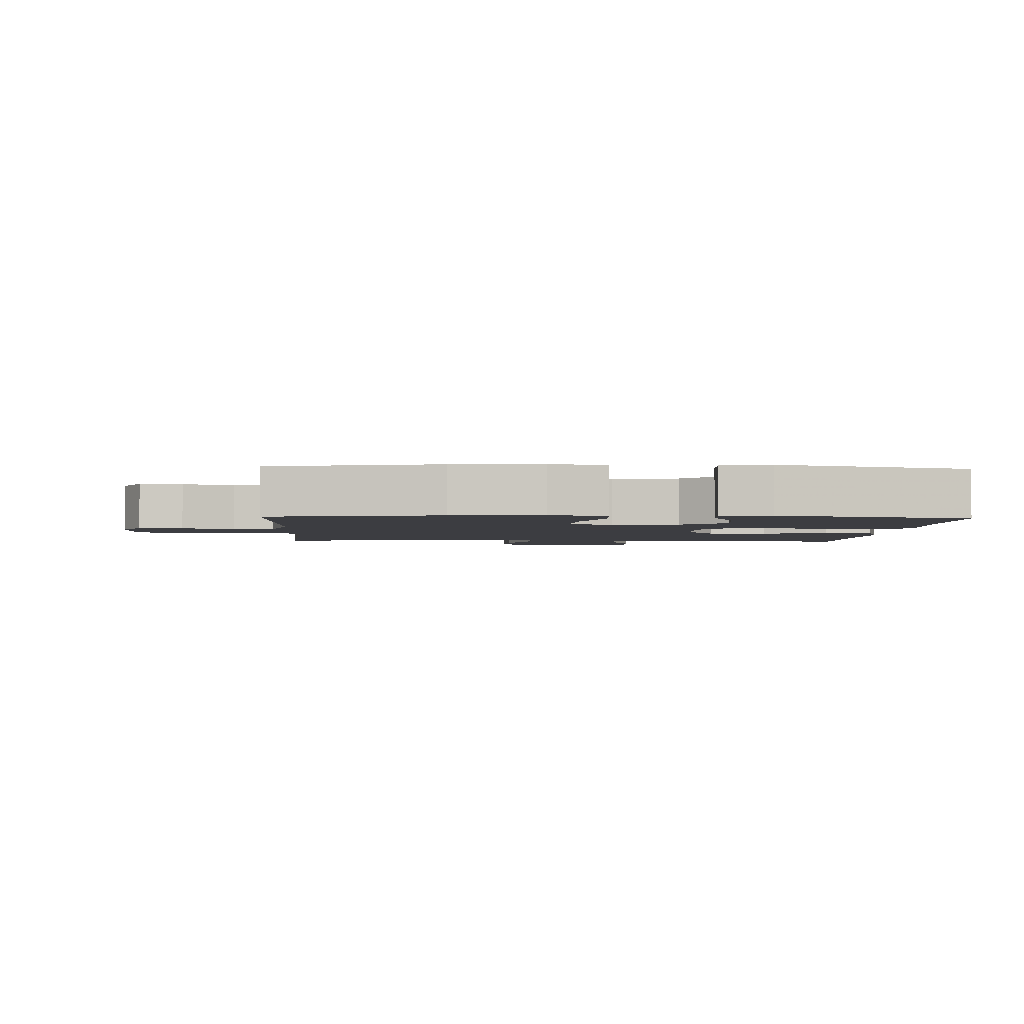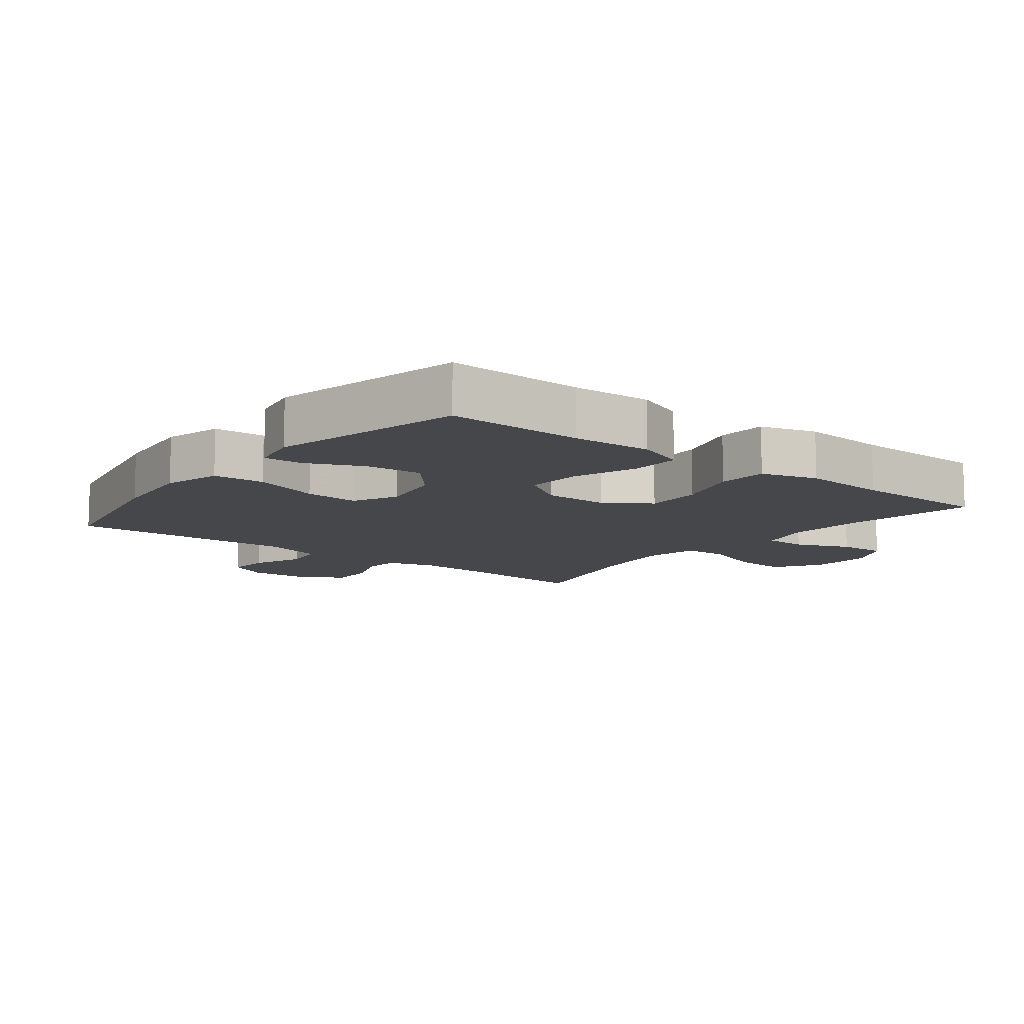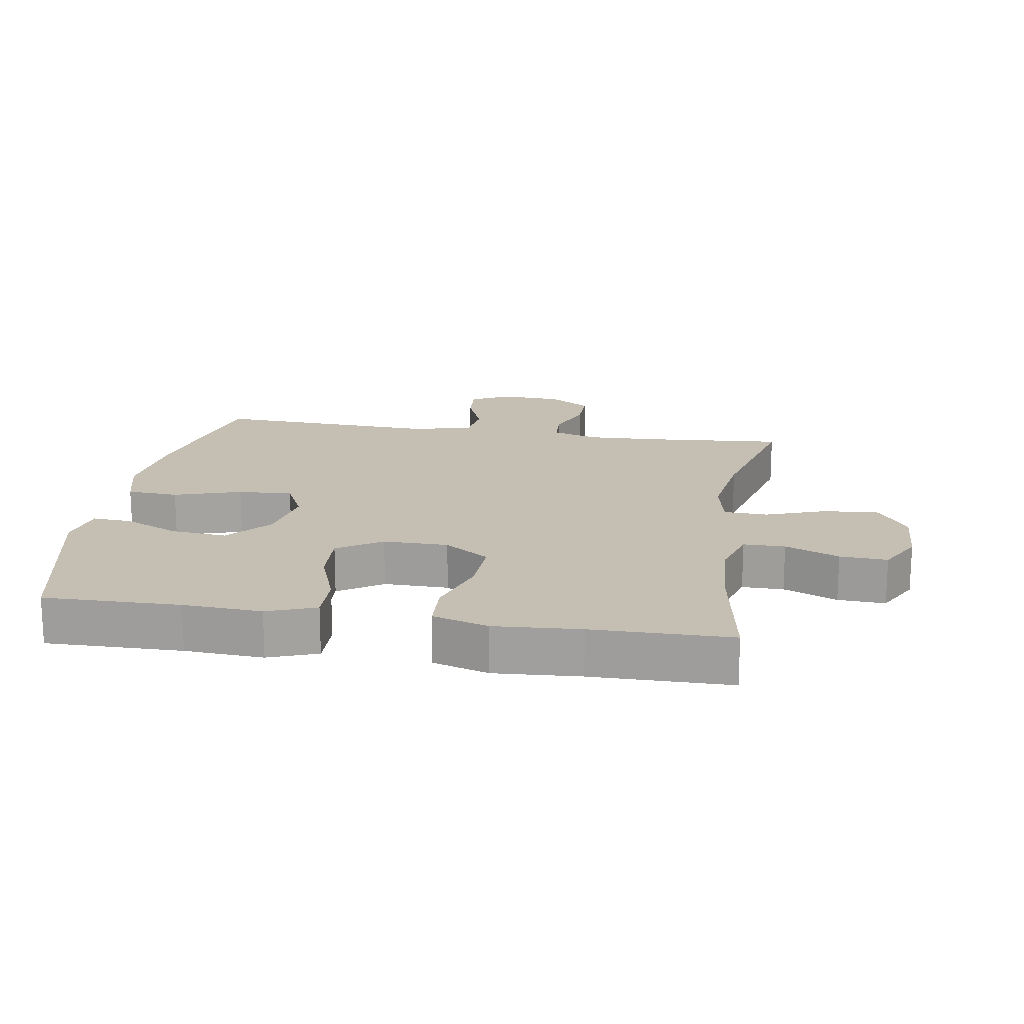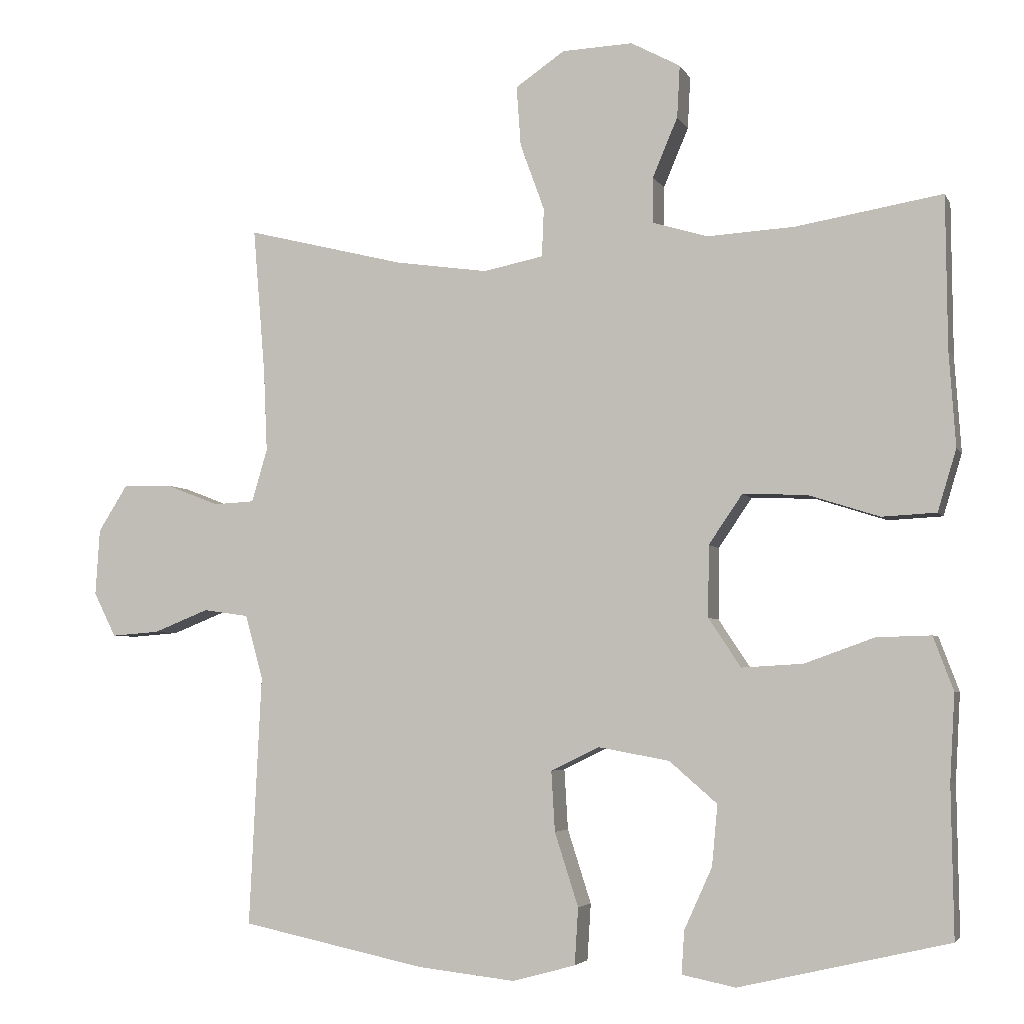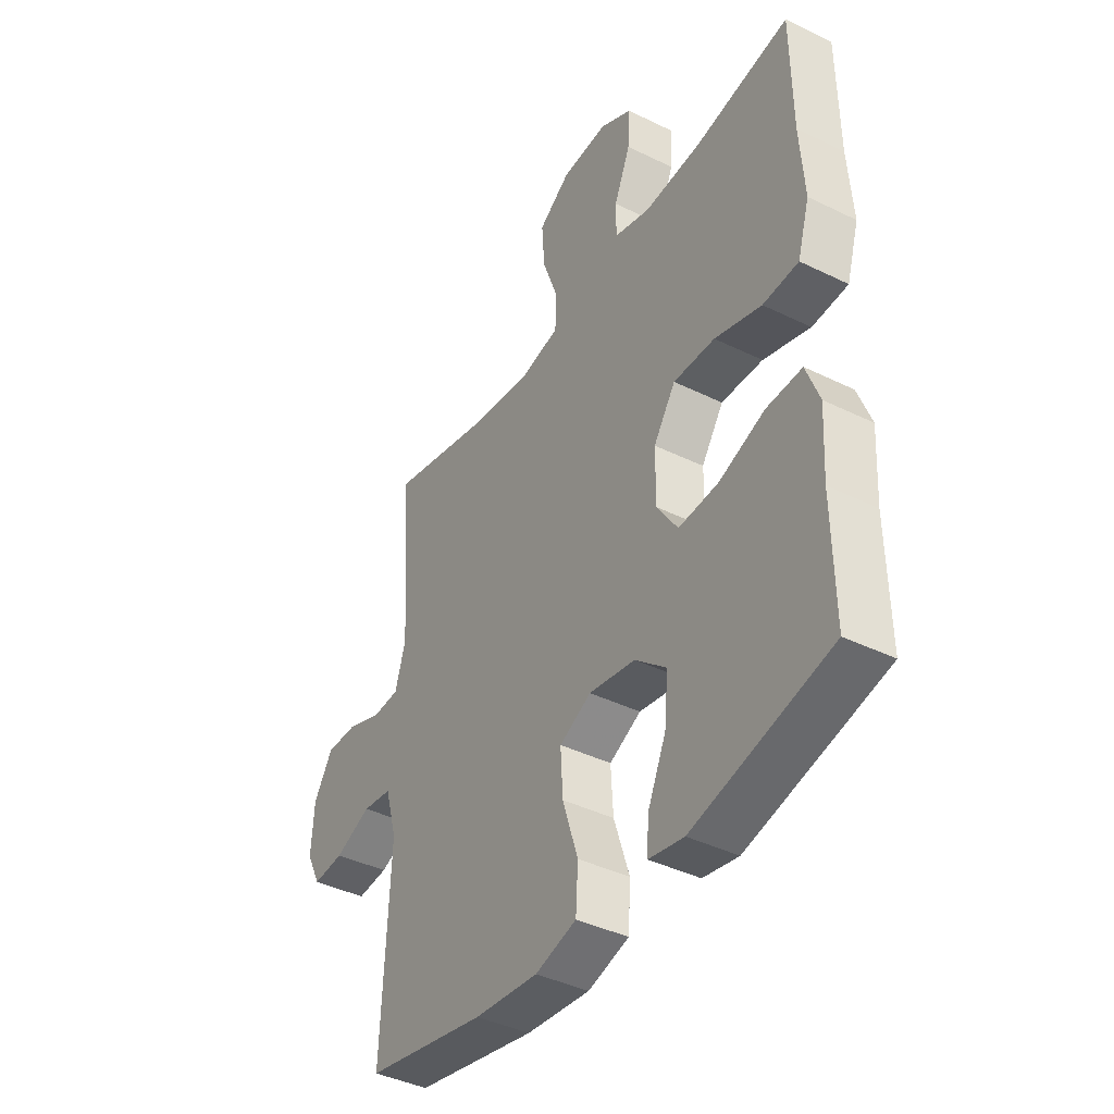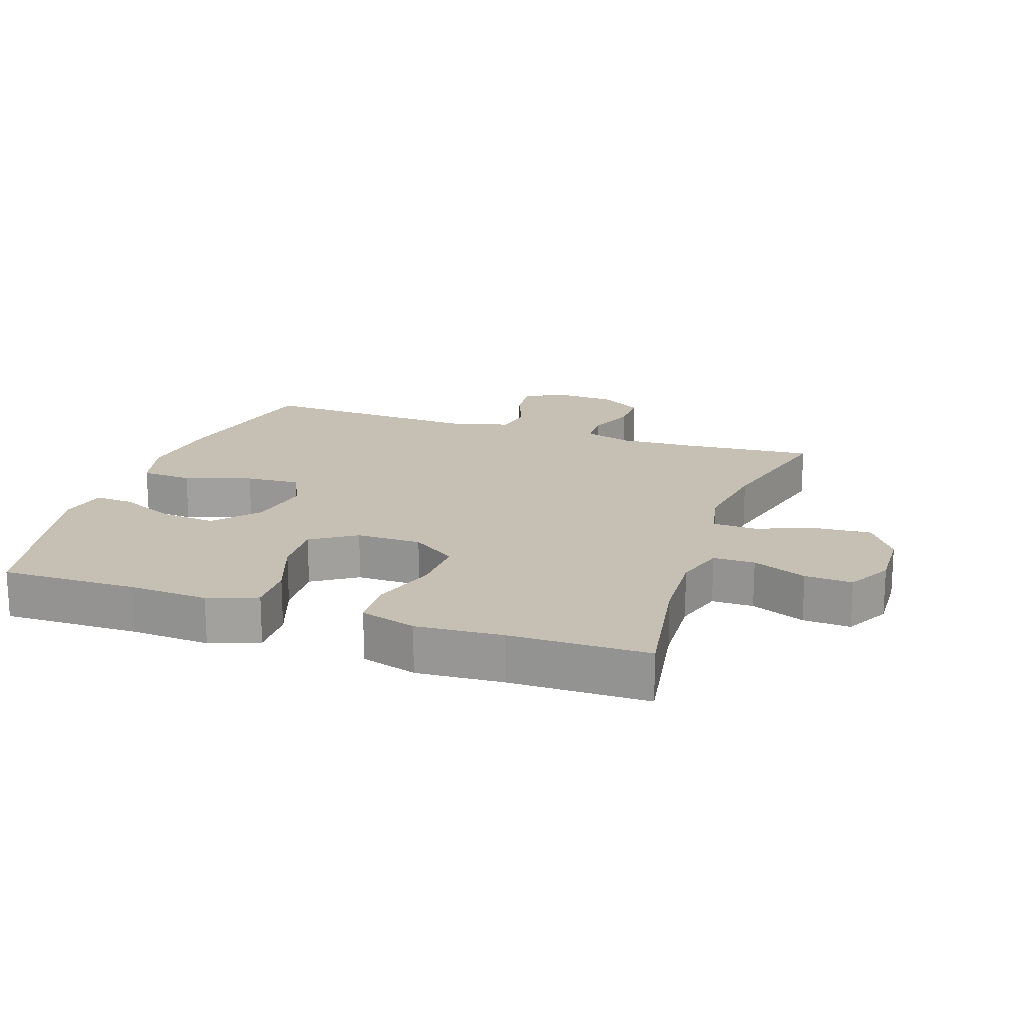
<metadata>
{"format":"obj","ext":"obj","renderer":"f3d","projection":"perspective","resolution":1024,"background":"white","views":[{"elev":-2.7,"azim":176.9,"up":"+Y"},{"elev":-10.7,"azim":-128.3,"up":"+Y"},{"elev":17.6,"azim":-80.8,"up":"+Y"},{"elev":-4.3,"azim":-163.8,"up":"+Z"},{"elev":-41.1,"azim":-120.8,"up":"+Z"},{"elev":18.1,"azim":-71.1,"up":"+Y"}]}
</metadata>
<code>
v -0.5 0.07 -0.5
v -0.497 0.07 -0.291
v -0.504 0.07 -0.17
v -0.476 0.07 -0.095
v -0.4 0.07 -0.097
v -0.303 0.07 -0.132
v -0.217 0.07 -0.137
v -0.172 0.07 -0.069
v -0.173 0.07 0.031
v -0.22 0.07 0.1
v -0.309 0.07 0.097
v -0.409 0.07 0.065
v -0.485 0.07 0.069
v -0.511 0.07 0.155
v -0.502 0.07 0.287
v -0.5 0.07 0.5
v -0.296 0.07 0.466
v -0.174 0.07 0.459
v -0.097 0.07 0.482
v -0.097 0.07 0.546
v -0.132 0.07 0.629
v -0.136 0.07 0.702
v -0.067 0.07 0.739
v 0.032 0.07 0.735
v 0.101 0.07 0.688
v 0.095 0.07 0.604
v 0.061 0.07 0.51
v 0.064 0.07 0.443
v 0.148 0.07 0.426
v 0.279 0.07 0.445
v 0.5 0.07 0.5
v 0.483 0.07 0.295
v 0.478 0.07 0.18
v 0.5 0.07 0.106
v 0.557 0.07 0.103
v 0.632 0.07 0.132
v 0.7 0.07 0.133
v 0.741 0.07 0.068
v 0.747 0.07 -0.025
v 0.716 0.07 -0.087
v 0.649 0.07 -0.082
v 0.571 0.07 -0.051
v 0.508 0.07 -0.06
v 0.483 0.07 -0.15
v 0.5 0.07 -0.5
v 0.242 0.07 -0.554
v 0.106 0.07 -0.569
v 0.018 0.07 -0.545
v 0.013 0.07 -0.466
v 0.046 0.07 -0.363
v 0.051 0.07 -0.279
v -0.017 0.07 -0.246
v -0.116 0.07 -0.264
v -0.183 0.07 -0.322
v -0.175 0.07 -0.407
v -0.136 0.07 -0.493
v -0.132 0.07 -0.553
v -0.207 0.07 -0.568
v -0.5 0 -0.5
v -0.497 0 -0.291
v -0.504 0 -0.17
v -0.476 0 -0.095
v -0.4 0 -0.097
v -0.303 0 -0.132
v -0.217 0 -0.137
v -0.172 0 -0.069
v -0.173 0 0.031
v -0.22 0 0.1
v -0.309 0 0.097
v -0.409 0 0.065
v -0.485 0 0.069
v -0.511 0 0.155
v -0.502 0 0.287
v -0.5 0 0.5
v -0.296 0 0.466
v -0.174 0 0.459
v -0.097 0 0.482
v -0.097 0 0.546
v -0.132 0 0.629
v -0.136 0 0.702
v -0.067 0 0.739
v 0.032 0 0.735
v 0.101 0 0.688
v 0.095 0 0.604
v 0.061 0 0.51
v 0.064 0 0.443
v 0.148 0 0.426
v 0.279 0 0.445
v 0.5 0 0.5
v 0.483 0 0.295
v 0.478 0 0.18
v 0.5 0 0.106
v 0.557 0 0.103
v 0.632 0 0.132
v 0.7 0 0.133
v 0.741 0 0.068
v 0.747 0 -0.025
v 0.716 0 -0.087
v 0.649 0 -0.082
v 0.571 0 -0.051
v 0.508 0 -0.06
v 0.483 0 -0.15
v 0.5 0 -0.5
v 0.242 0 -0.554
v 0.106 0 -0.569
v 0.018 0 -0.545
v 0.013 0 -0.466
v 0.046 0 -0.363
v 0.051 0 -0.279
v -0.017 0 -0.246
v -0.116 0 -0.264
v -0.183 0 -0.322
v -0.175 0 -0.407
v -0.136 0 -0.493
v -0.132 0 -0.553
v -0.207 0 -0.568
f 55 56 57 58
f 54 55 58 1
f 53 54 1 2
f 52 53 2 3
f 47 48 49 50
f 47 50 51
f 44 45 46 47
f 43 44 47 51
f 39 40 41 42
f 39 42 43
f 38 39 43
f 35 36 37 38
f 34 35 38 43
f 33 34 43 51
f 30 31 32
f 29 30 32 33
f 28 29 33 51
f 24 25 26 27
f 20 21 22 23
f 19 20 23 24
f 15 16 17
f 15 17 18
f 14 15 18 19
f 11 12 13 14
f 10 11 14 19
f 3 4 5 6
f 52 3 6 7
f 51 52 7 8
f 28 51 8 9
f 19 24 27 28
f 9 10 19 28
f 116 115 114 113
f 59 116 113 112
f 60 59 112 111
f 61 60 111 110
f 108 107 106 105
f 109 108 105
f 105 104 103 102
f 109 105 102 101
f 100 99 98 97
f 101 100 97
f 101 97 96
f 96 95 94 93
f 101 96 93 92
f 109 101 92 91
f 90 89 88
f 91 90 88 87
f 109 91 87 86
f 85 84 83 82
f 81 80 79 78
f 82 81 78 77
f 75 74 73
f 76 75 73
f 77 76 73 72
f 72 71 70 69
f 77 72 69 68
f 64 63 62 61
f 65 64 61 110
f 66 65 110 109
f 67 66 109 86
f 86 85 82 77
f 86 77 68 67
f 1 59 60 2
f 2 60 61 3
f 3 61 62 4
f 4 62 63 5
f 5 63 64 6
f 6 64 65 7
f 7 65 66 8
f 8 66 67 9
f 9 67 68 10
f 10 68 69 11
f 11 69 70 12
f 12 70 71 13
f 13 71 72 14
f 14 72 73 15
f 15 73 74 16
f 16 74 75 17
f 17 75 76 18
f 18 76 77 19
f 19 77 78 20
f 20 78 79 21
f 21 79 80 22
f 22 80 81 23
f 23 81 82 24
f 24 82 83 25
f 25 83 84 26
f 26 84 85 27
f 27 85 86 28
f 28 86 87 29
f 29 87 88 30
f 30 88 89 31
f 31 89 90 32
f 32 90 91 33
f 33 91 92 34
f 34 92 93 35
f 35 93 94 36
f 36 94 95 37
f 37 95 96 38
f 38 96 97 39
f 39 97 98 40
f 40 98 99 41
f 41 99 100 42
f 42 100 101 43
f 43 101 102 44
f 44 102 103 45
f 45 103 104 46
f 46 104 105 47
f 47 105 106 48
f 48 106 107 49
f 49 107 108 50
f 50 108 109 51
f 51 109 110 52
f 52 110 111 53
f 53 111 112 54
f 54 112 113 55
f 55 113 114 56
f 56 114 115 57
f 57 115 116 58
f 58 116 59 1

</code>
